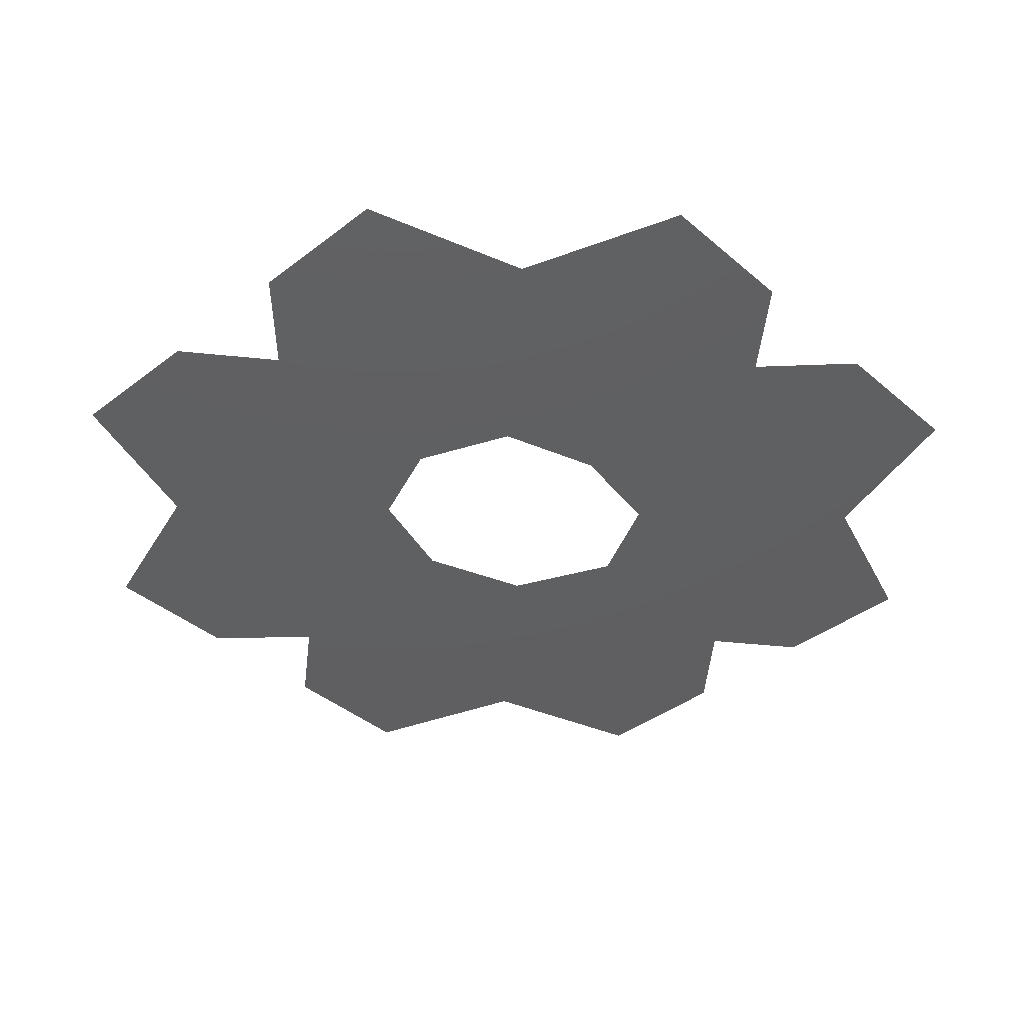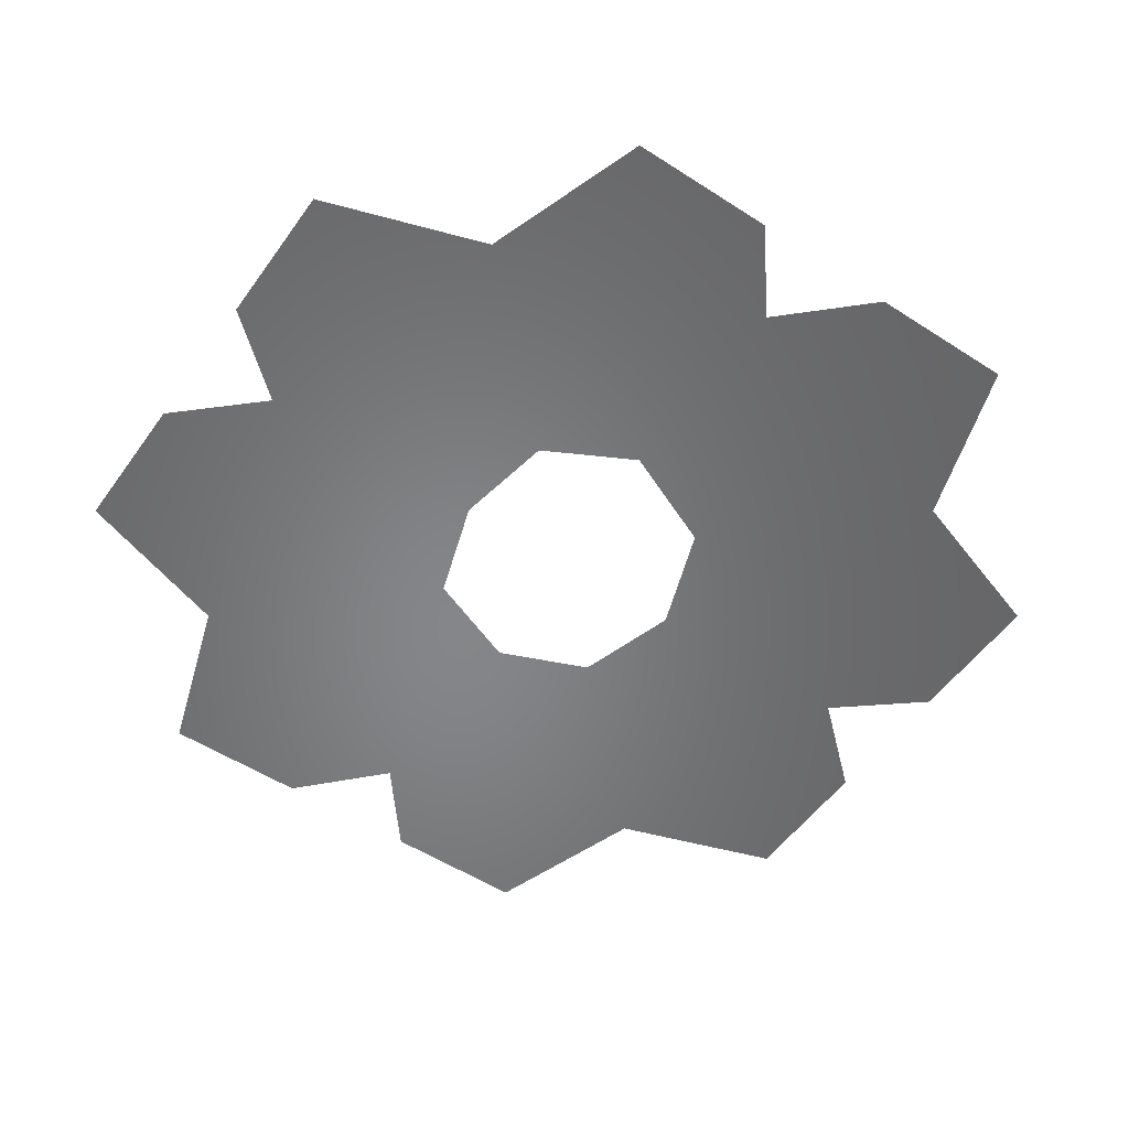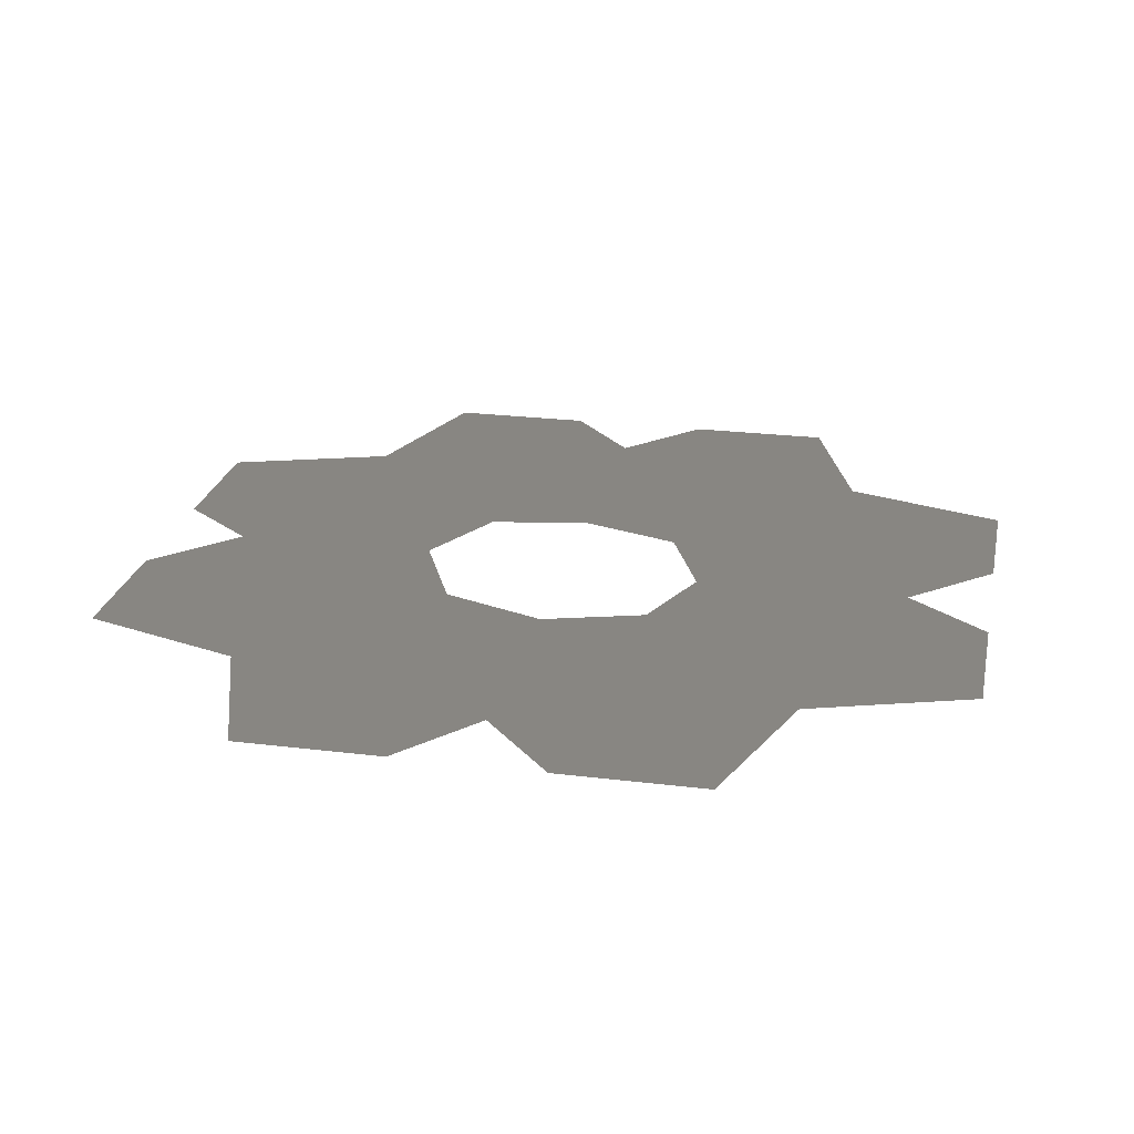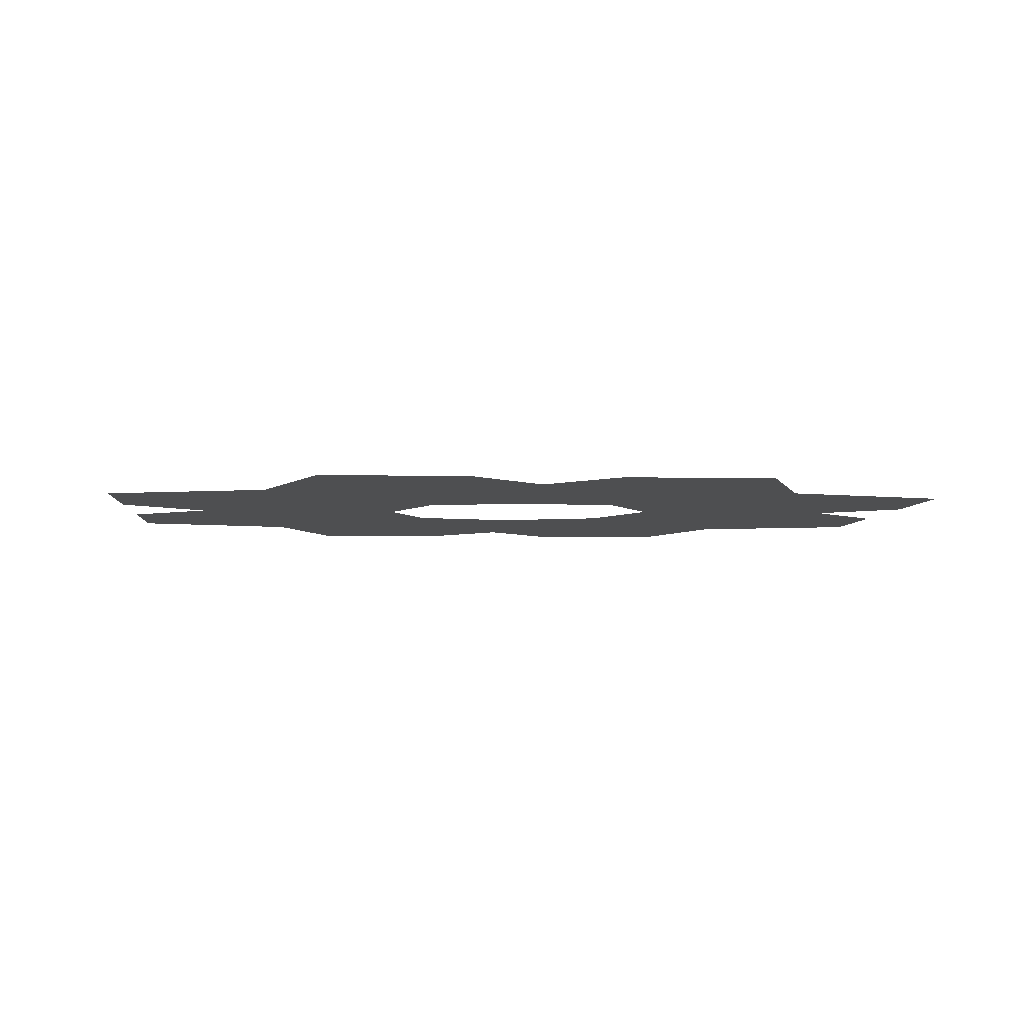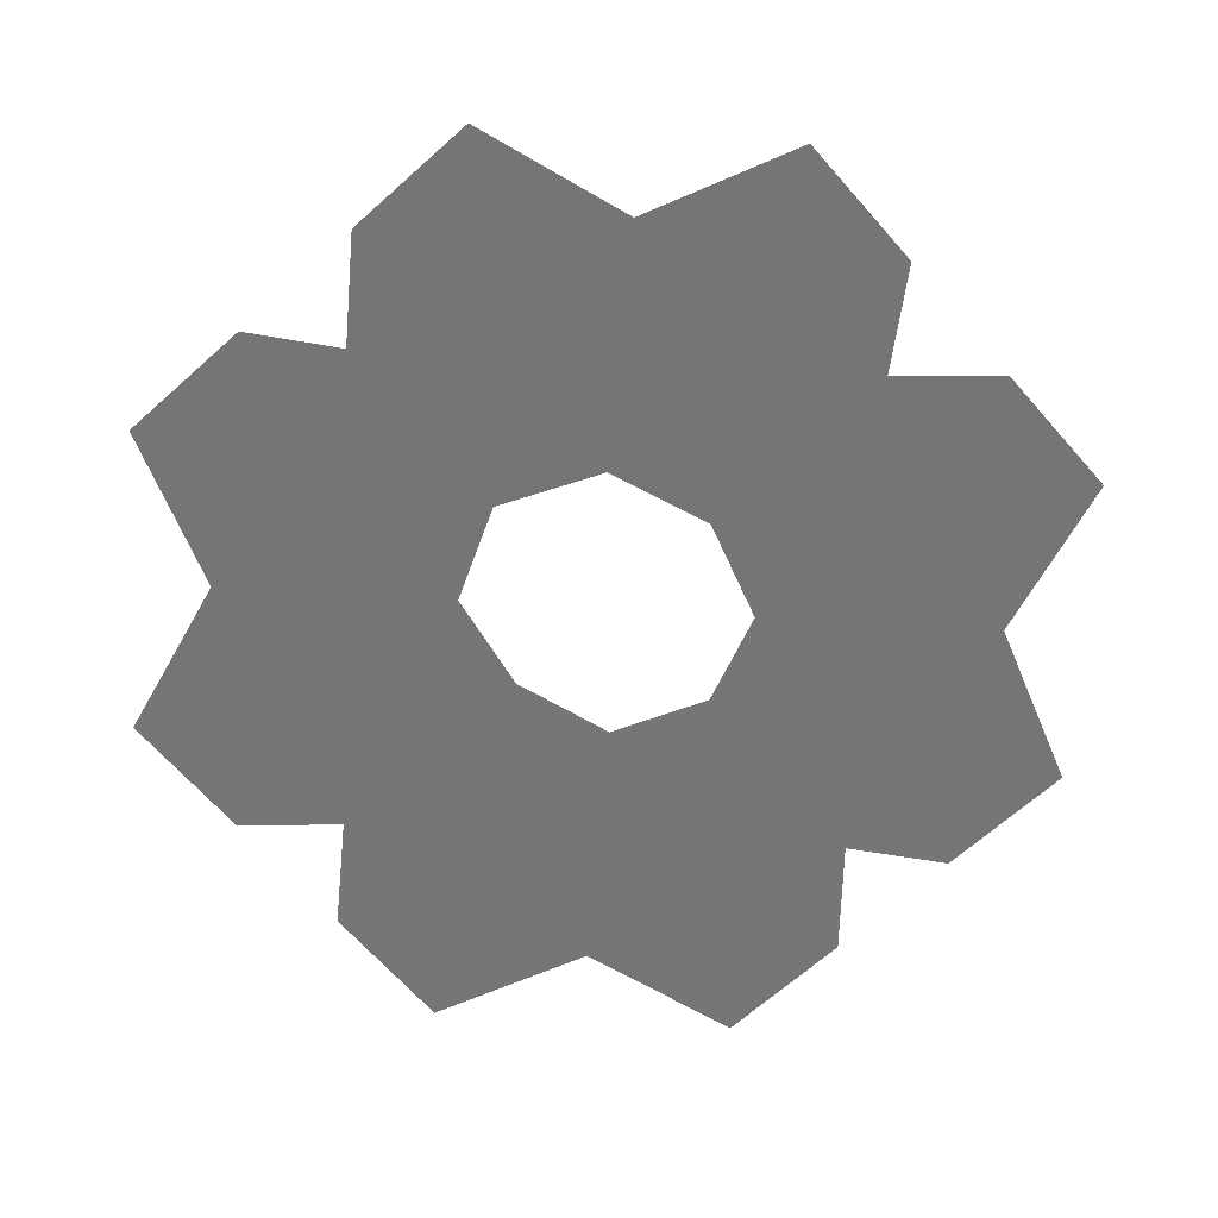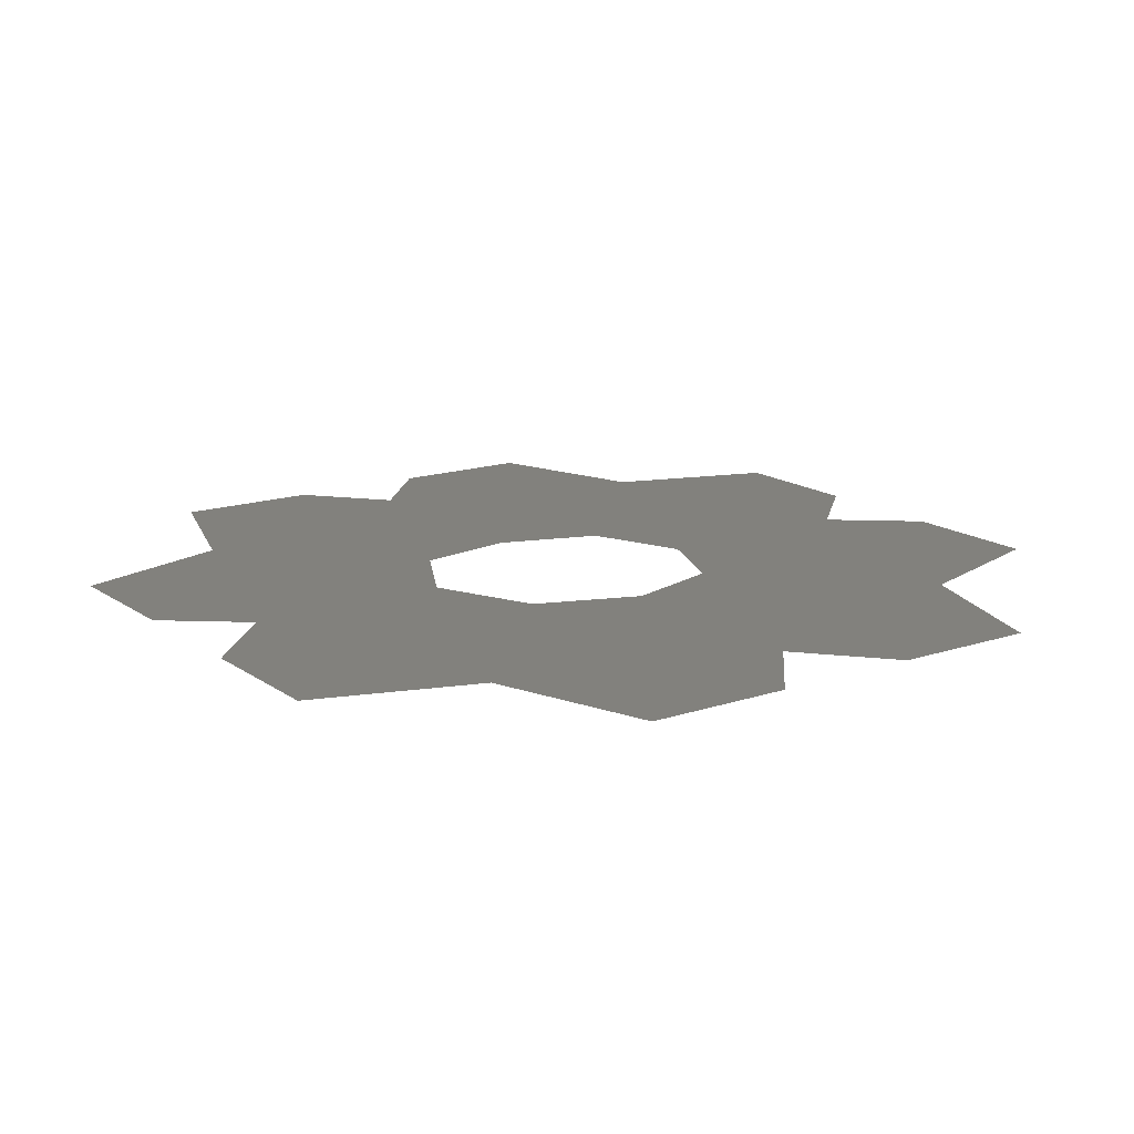
<metadata>
{"format":"stl","ext":"stl","renderer":"f3d","projection":"perspective","resolution":1024,"background":"white","views":[{"elev":-39.6,"azim":-46.5,"up":"+Z"},{"elev":-53.0,"azim":55.3,"up":"+Z"},{"elev":23.8,"azim":-168.4,"up":"+Z"},{"elev":-4.4,"azim":-4.5,"up":"+Z"},{"elev":-68.1,"azim":131.6,"up":"+Z"},{"elev":15.6,"azim":145.0,"up":"+Z"}]}
</metadata>
<code>
# stl→obj: 40 verts, 48 faces
v 1.667 10 0
v 5 10 0
v 2.568 6.565 0
v 6.25 6.25 0
v 2.423 2.097 0
v 0.01013 3.001 0
v 0.06007 8.045 0
v 10 5 0
v 10 1.667 0
v 6.726 2.416 0
v 8.2 -0.2205 0
v 3.481 -0.2954 0
v 10 -1.667 0
v 10 -5 0
v 6.719 -2.633 0
v 6.25 -6.25 0
v 2.382 -2.368 0
v 5 -10 0
v 1.667 -10 0
v 2.566 -6.587 0
v 0.06008 -8.136 0
v 0.0351 -2.767 0
v -10 -5 0
v -10 -1.667 0
v -6.63 -2.425 0
v -8.105 0.1291 0
v -3.161 0.229 0
v -2.262 -1.993 0
v -6.25 -6.25 0
v -10 1.667 0
v -10 5 0
v -6.638 2.595 0
v -6.25 6.25 0
v -2.314 2.295 0
v -1.667 -10 0
v -5 -10 0
v -2.514 -6.525 0
v -5 10 0
v -1.667 10 0
v -2.527 6.598 0
f 1 2 3
f 2 4 3
f 4 5 3
f 5 6 3
f 6 7 3
f 7 1 3
f 8 9 10
f 9 11 10
f 11 12 10
f 12 5 10
f 5 4 10
f 4 8 10
f 13 14 15
f 14 16 15
f 16 17 15
f 17 12 15
f 12 11 15
f 11 13 15
f 18 19 20
f 19 21 20
f 21 22 20
f 22 17 20
f 17 16 20
f 16 18 20
f 23 24 25
f 24 26 25
f 26 27 25
f 27 28 25
f 28 29 25
f 29 23 25
f 30 31 32
f 31 33 32
f 33 34 32
f 34 27 32
f 27 26 32
f 26 30 32
f 35 36 37
f 36 29 37
f 29 28 37
f 28 22 37
f 22 21 37
f 21 35 37
f 38 39 40
f 39 7 40
f 7 6 40
f 6 34 40
f 34 33 40
f 33 38 40

</code>
